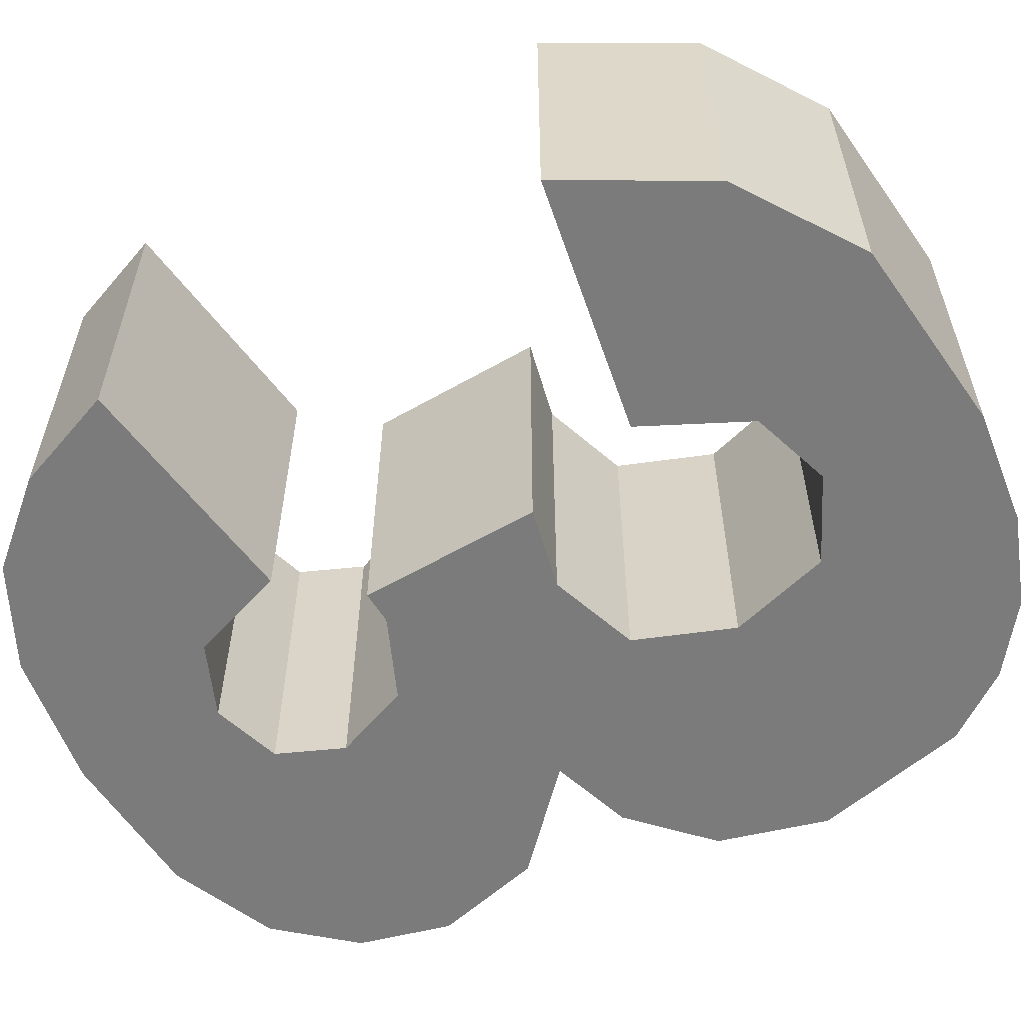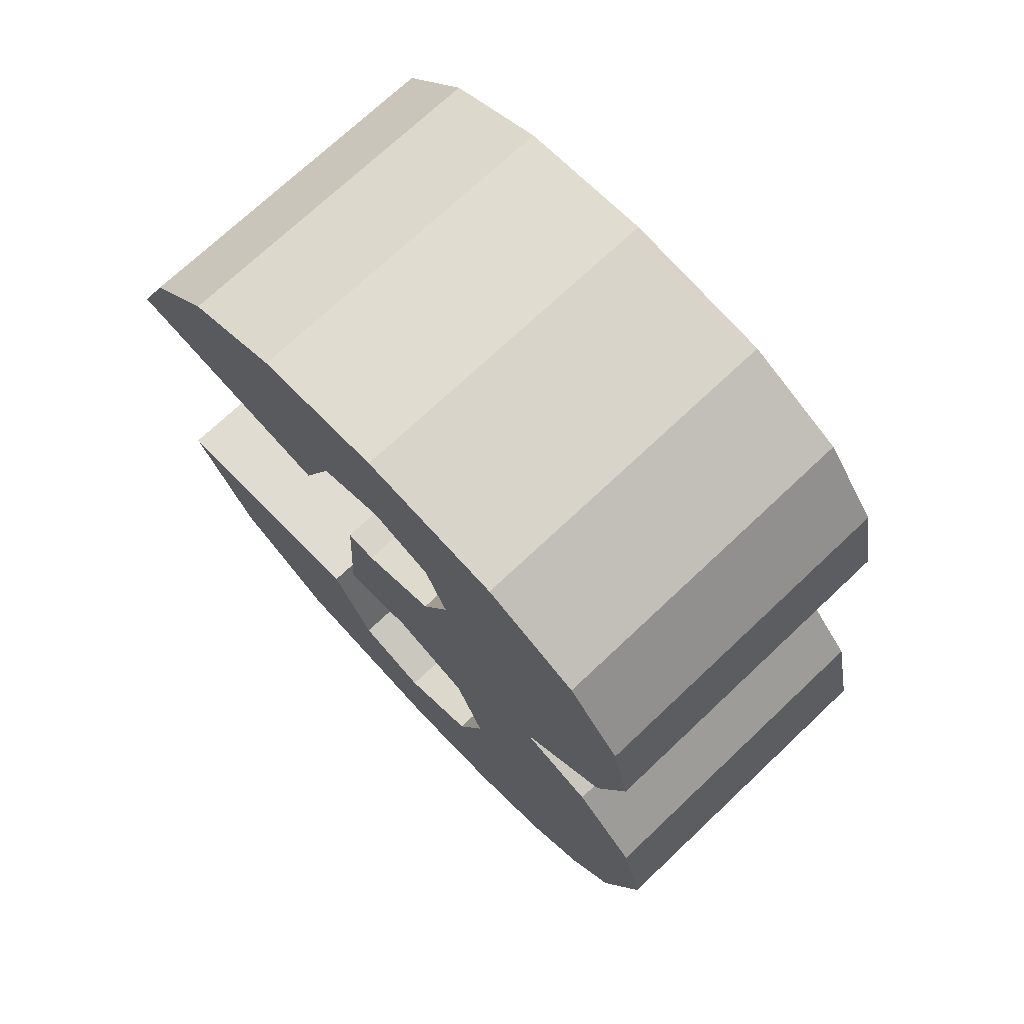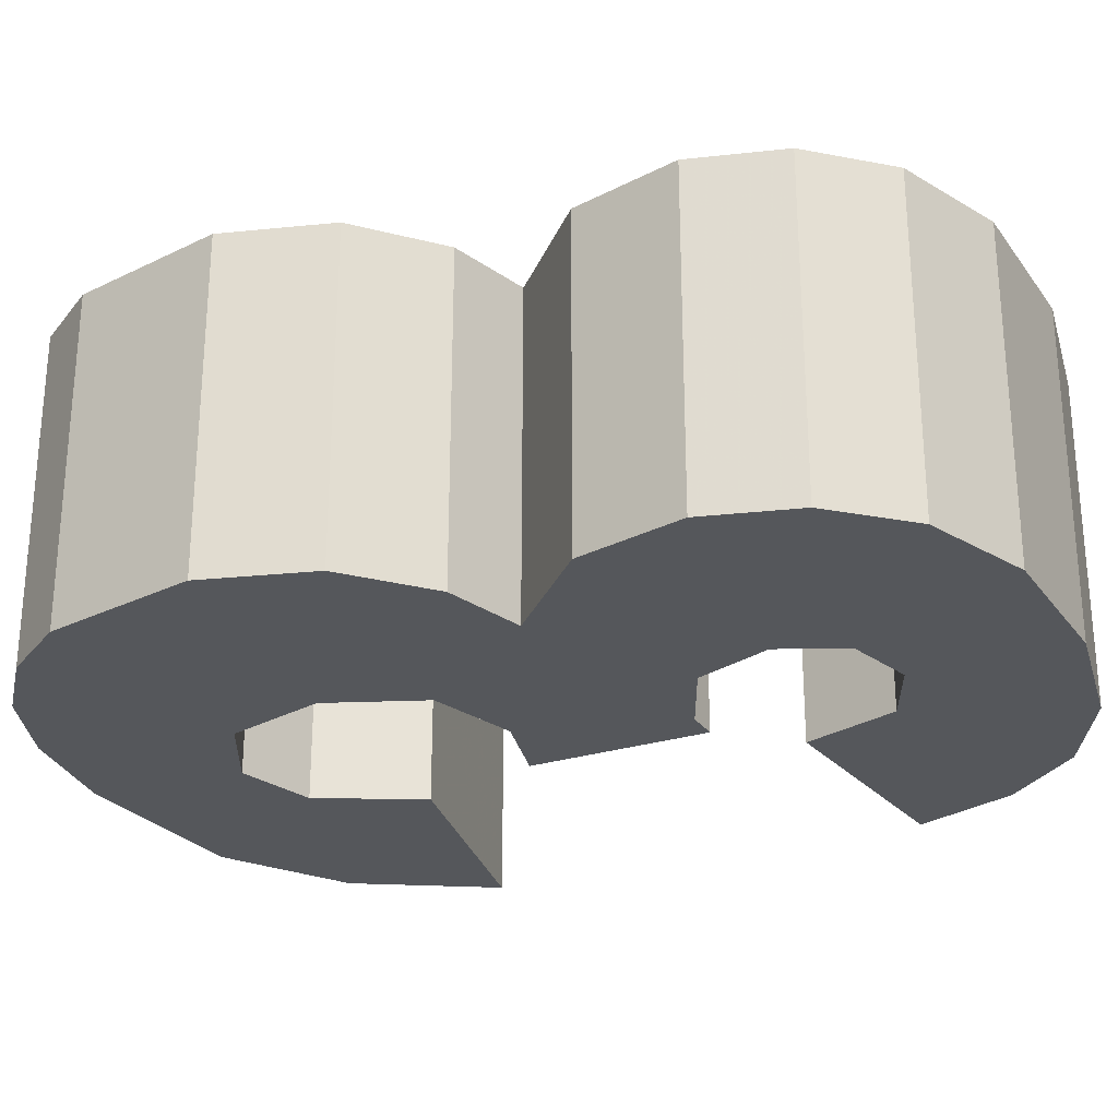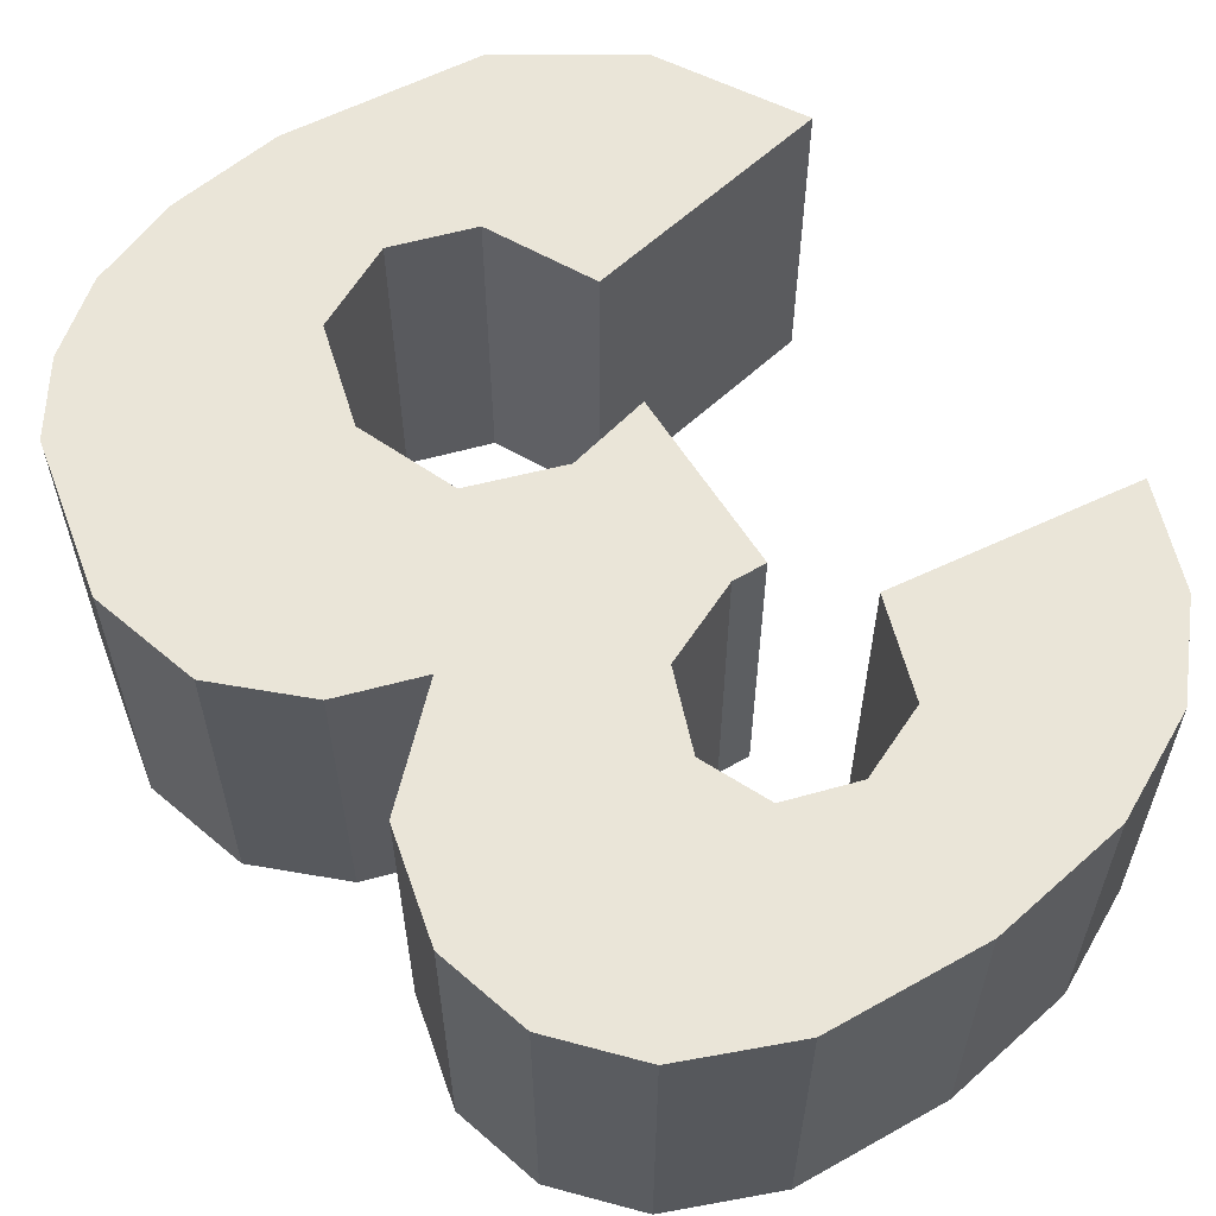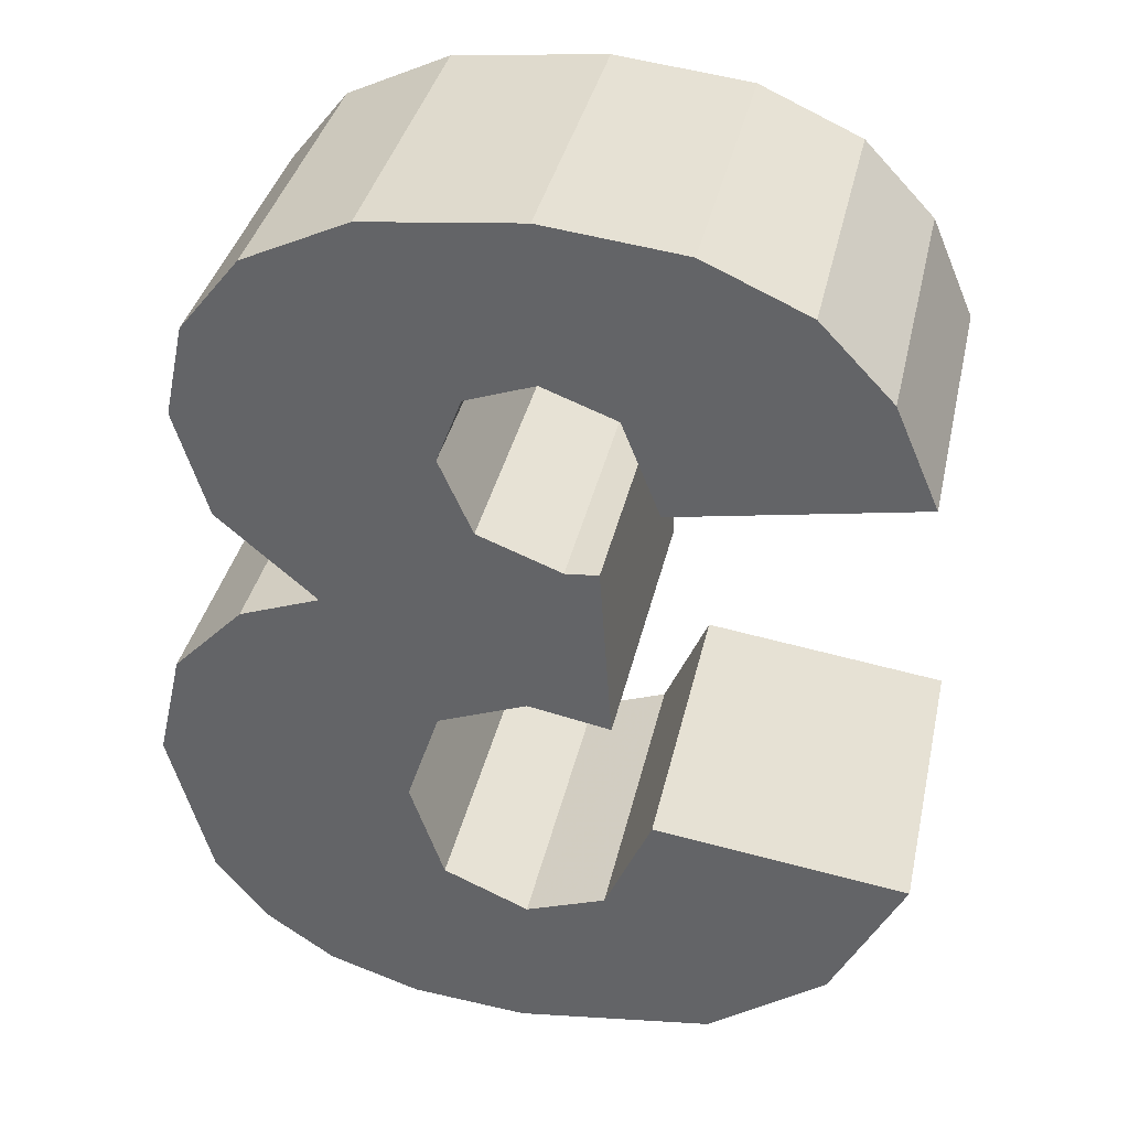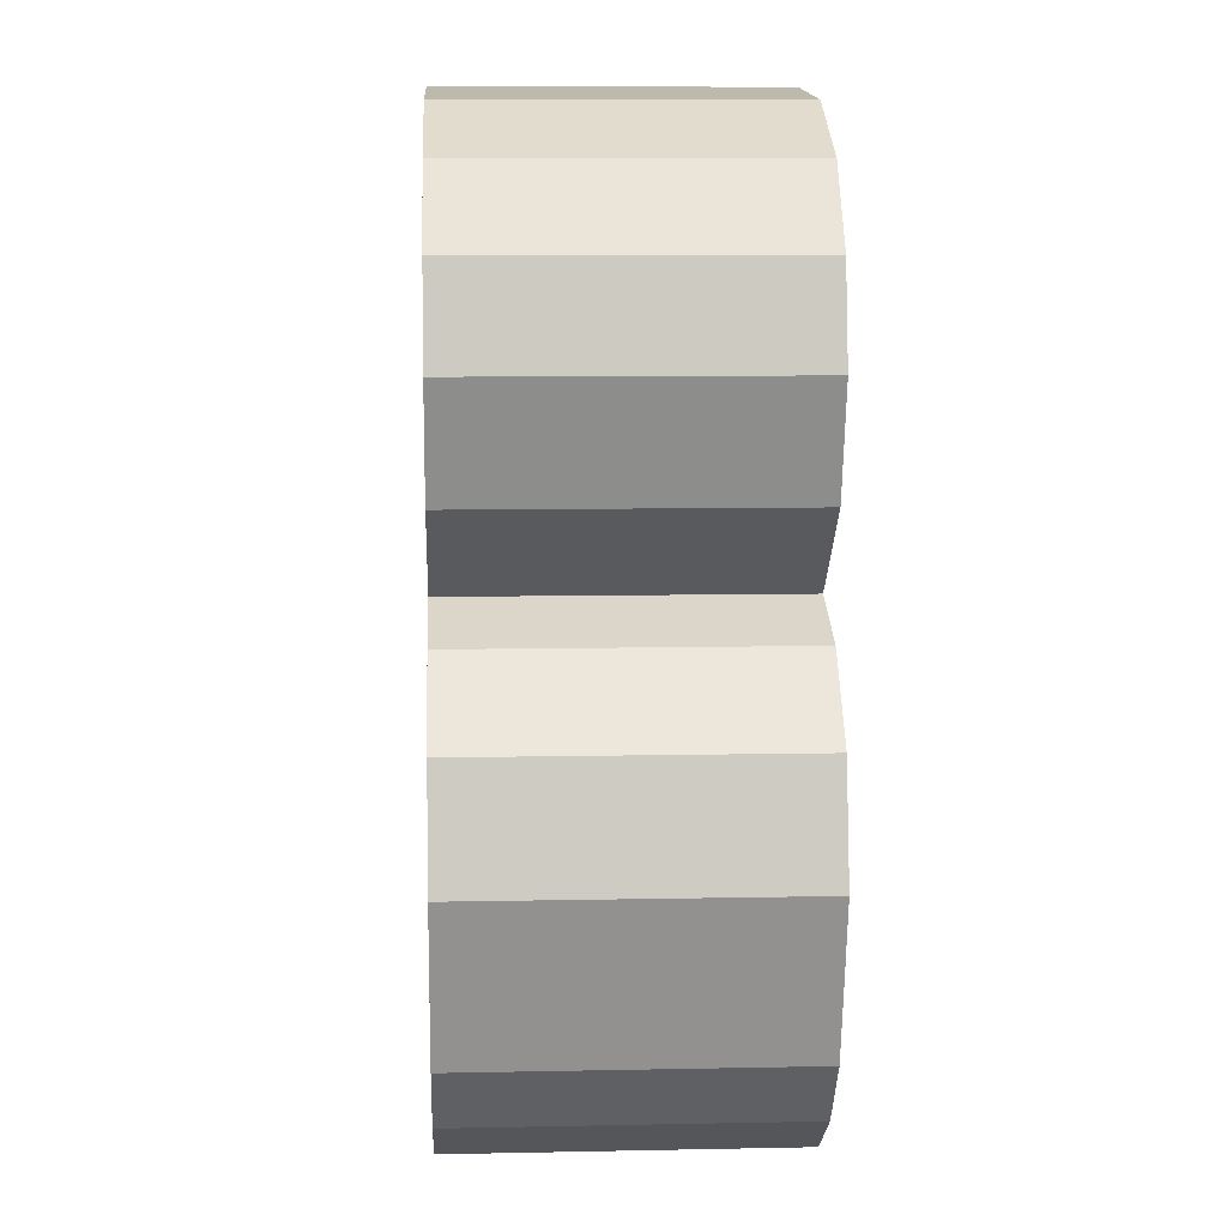
<metadata>
{"format":"obj","ext":"obj","renderer":"f3d","projection":"perspective","resolution":1024,"background":"white","views":[{"elev":-58.5,"azim":-63.5,"up":"+Z"},{"elev":72.1,"azim":46.6,"up":"+Y"},{"elev":-26.9,"azim":111.9,"up":"+Z"},{"elev":59.6,"azim":143.9,"up":"+Z"},{"elev":36.8,"azim":-167.6,"up":"+Y"},{"elev":8.9,"azim":86.9,"up":"+Y"}]}
</metadata>
<code>
o obj_0
v -10.96 		-2.088 		0
v -10.24 		-2.999 		0
v -9.998 		-4.118 		0
v -10.39 		-5.415 		0
v -12.23 		-1.483 		0
v -11.57 		-6.434 		0
v -14.15 		-3.19 		0
v -15.04 		-3.518 		0
v -14.09 		-1.281 		0
v -10.59 		-6.804 		0
v -9.737 		-7.698 		0
v -13.89 		-12.72 		4
v -14.83 		-5.559 		4
v -12.94 		-10.39 		4
v -13.97 		-10.85 		4
v -16.27 		-12.36 		4
v -14.43 		-5.597 		4
v -14.83 		-5.559 		0
v -14.43 		-5.597 		0
v -12.49 		-12.6 		4
v -12.53 		-9.188 		4
v -14.99 		-7.754 		0
v -15.77 		-1.466 		0
v -13.43 		-5.212 		0
v -13.32 		-3.492 		0
v -13.02 		-4.299 		0
v -13.02 		-4.299 		4
v -12.92 		-7.996 		0
v -13.32 		-3.492 		4
v -14.99 		-7.754 		4
v -10.59 		-6.804 		4
v -12.49 		-12.6 		0
v -9.737 		-7.698 		4
v -9.432 		-9.022 		4
v -13.43 		-5.212 		4
v -14.15 		-3.19 		4
v -14 		-7.573 		0
v -11.57 		-6.434 		4
v -12.53 		-9.188 		0
v -11.39 		-12.24 		4
v -15.5 		-4.669 		0
v -10.55 		-11.66 		4
v -9.937 		-10.87 		4
v -12.92 		-7.996 		4
v -9.998 		-4.118 		4
v -18.4 		-4.148 		0
v -17.87 		-2.922 		0
v -17.01 		-2.02 		0
v -10.24 		-2.999 		4
v -11.39 		-12.24 		0
v -14 		-7.573 		4
v -18.4 		-4.148 		4
v -15.04 		-3.518 		4
v -10.55 		-11.66 		0
v -15.5 		-9.203 		0
v -15.5 		-9.203 		4
v -14.09 		-1.281 		4
v -14.94 		-10.49 		4
v -14.94 		-10.49 		0
v -9.937 		-10.87 		0
v -13.97 		-10.85 		0
v -9.432 		-9.022 		0
v -18.57 		-9.611 		0
v -18.57 		-9.611 		4
v -15.5 		-4.669 		4
v -17.7 		-11.33 		0
v -17.7 		-11.33 		4
v -15.77 		-1.466 		4
v -12.94 		-10.39 		0
v -16.27 		-12.36 		0
v -17.01 		-2.02 		4
v -13.89 		-12.72 		0
v -17.87 		-2.922 		4
v -10.96 		-2.088 		4
v -10.39 		-5.415 		4
v -12.23 		-1.483 		4
g group_0_4634441
f 26 25 2
f 3 26 2
f 8 23 7
f 23 9 7
f 25 7 5
f 5 1 25
f 6 28 24
f 6 10 28
f 11 39 10
f 12 20 15
f 12 15 16
f 19 22 18
f 20 40 14
f 14 15 20
f 25 26 27
f 25 27 29
f 28 10 39
f 10 31 33
f 10 33 11
f 32 20 12
f 32 12 72
f 35 17 51
f 30 51 17
f 30 17 13
f 25 29 36
f 25 36 7
f 19 24 37
f 62 39 11
f 75 38 6
f 75 6 4
f 20 32 50
f 39 21 44
f 22 19 37
f 4 6 26
f 28 37 24
f 40 42 14
f 21 14 42
f 42 43 21
f 34 21 43
f 46 47 41
f 8 41 47
f 10 6 38
f 10 38 31
f 48 8 47
f 23 8 48
f 3 2 49
f 3 49 45
f 1 2 25
f 3 4 26
f 24 26 6
f 50 40 20
f 7 36 53
f 7 53 8
f 9 5 7
f 19 18 13
f 19 13 17
f 50 54 42
f 50 42 40
f 34 33 21
f 33 31 21
f 55 56 58
f 55 58 59
f 18 22 13
f 5 9 57
f 54 60 43
f 54 43 42
f 24 19 17
f 24 17 35
f 9 23 57
f 22 30 13
f 61 59 58
f 61 58 15
f 27 35 38
f 60 62 34
f 60 34 43
f 51 30 22
f 26 24 35
f 26 35 27
f 64 56 63
f 55 63 56
f 28 39 44
f 65 41 8
f 65 8 53
f 64 63 66
f 64 66 67
f 28 44 51
f 28 51 37
f 23 68 57
f 71 68 23
f 37 51 22
f 16 67 66
f 46 41 52
f 65 52 41
f 69 61 15
f 69 15 14
f 70 16 66
f 23 48 71
f 63 55 66
f 55 59 66
f 72 70 61
f 72 12 16
f 72 16 70
f 57 68 36
f 29 76 36
f 48 47 73
f 48 73 71
f 66 59 70
f 59 61 70
f 50 32 69
f 47 46 52
f 47 52 73
f 39 69 14
f 39 14 21
f 73 53 71
f 68 71 53
f 53 73 65
f 53 36 68
f 72 61 32
f 61 69 32
f 39 54 69
f 52 65 73
f 1 74 49
f 1 49 2
f 54 39 60
f 50 69 54
f 62 60 39
f 29 27 49
f 74 29 49
f 62 11 33
f 62 33 34
f 15 58 16
f 67 16 58
f 58 56 67
f 64 67 56
f 57 36 76
f 74 76 29
f 75 45 27
f 45 49 27
f 45 75 4
f 45 4 3
f 75 27 38
f 51 44 35
f 76 74 5
f 1 5 74
f 38 35 44
f 31 38 44
f 44 21 31
f 57 76 5

</code>
